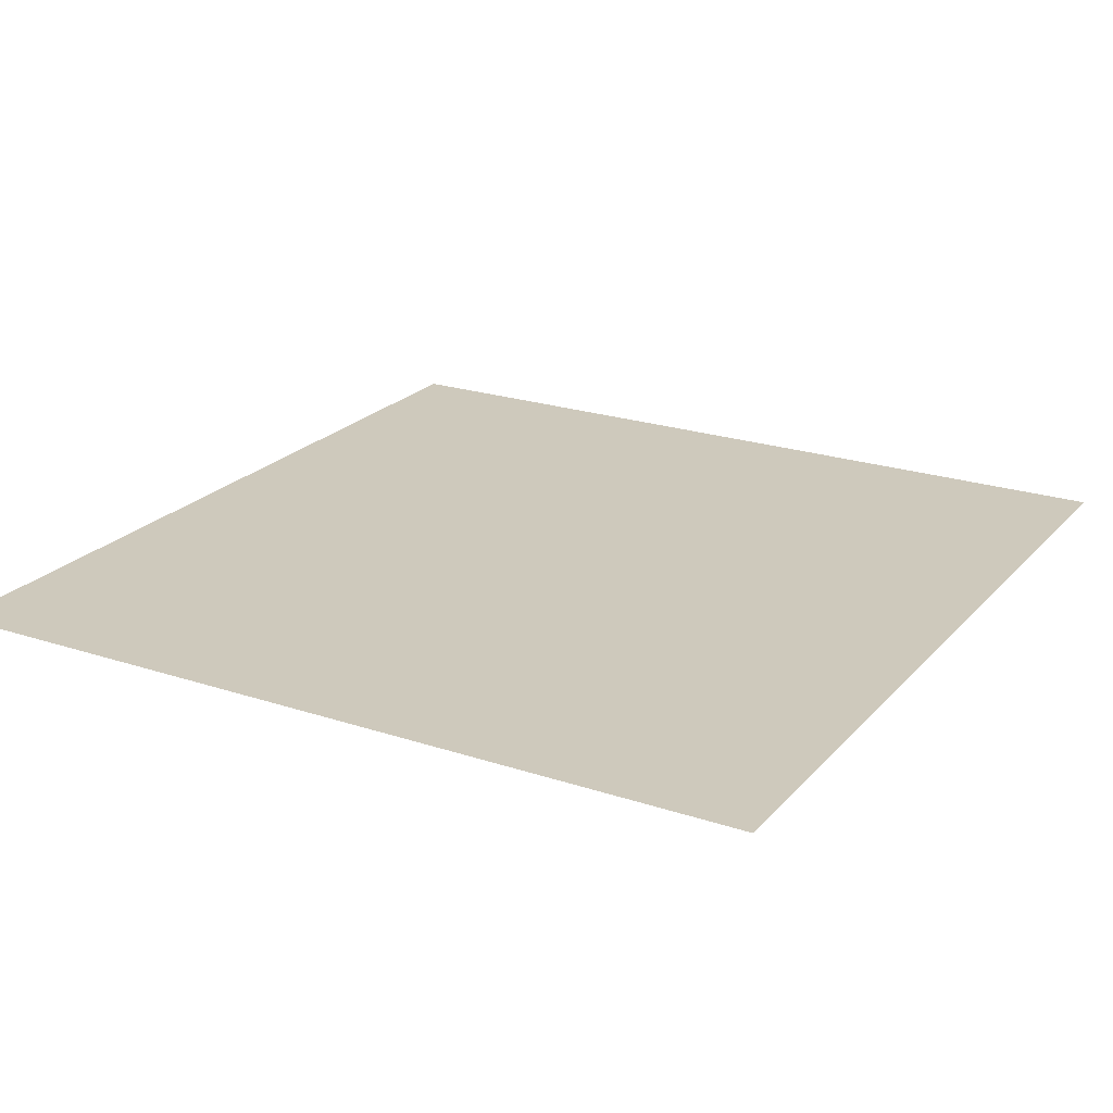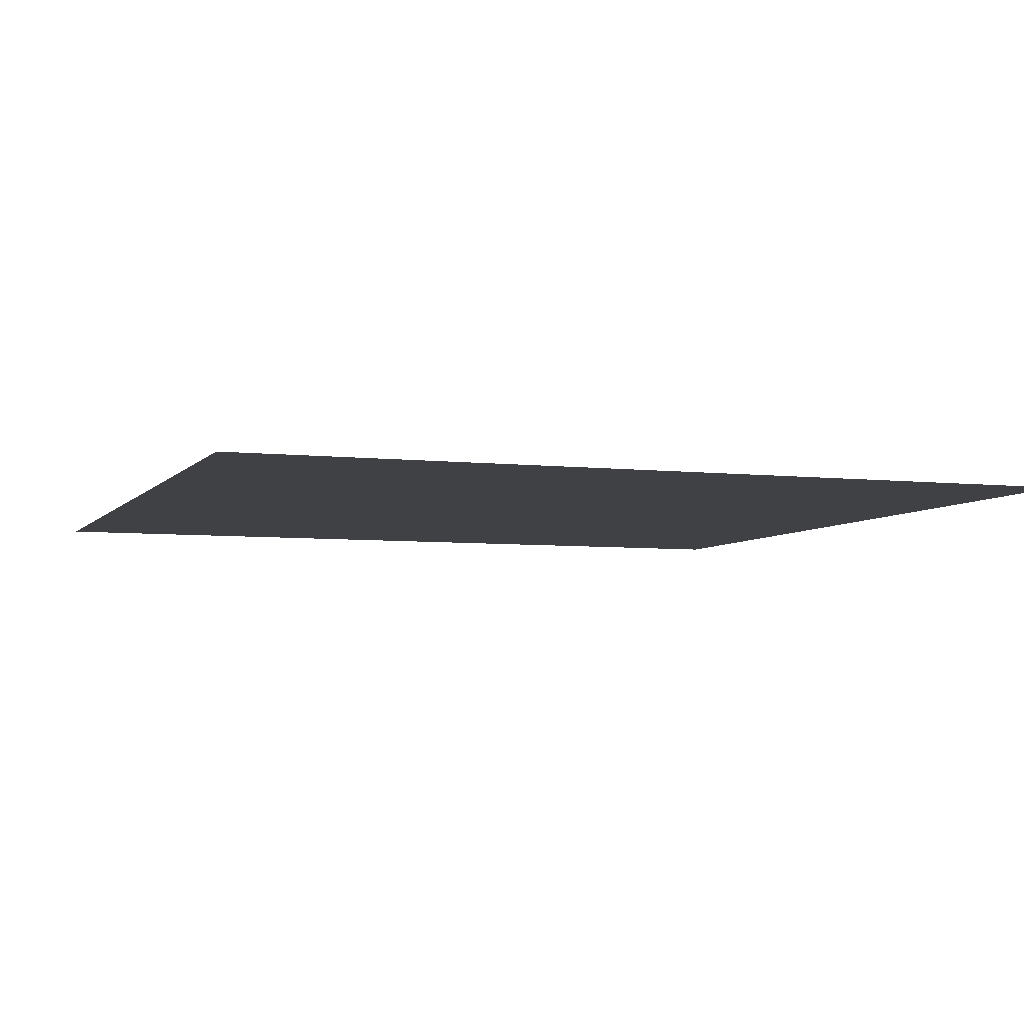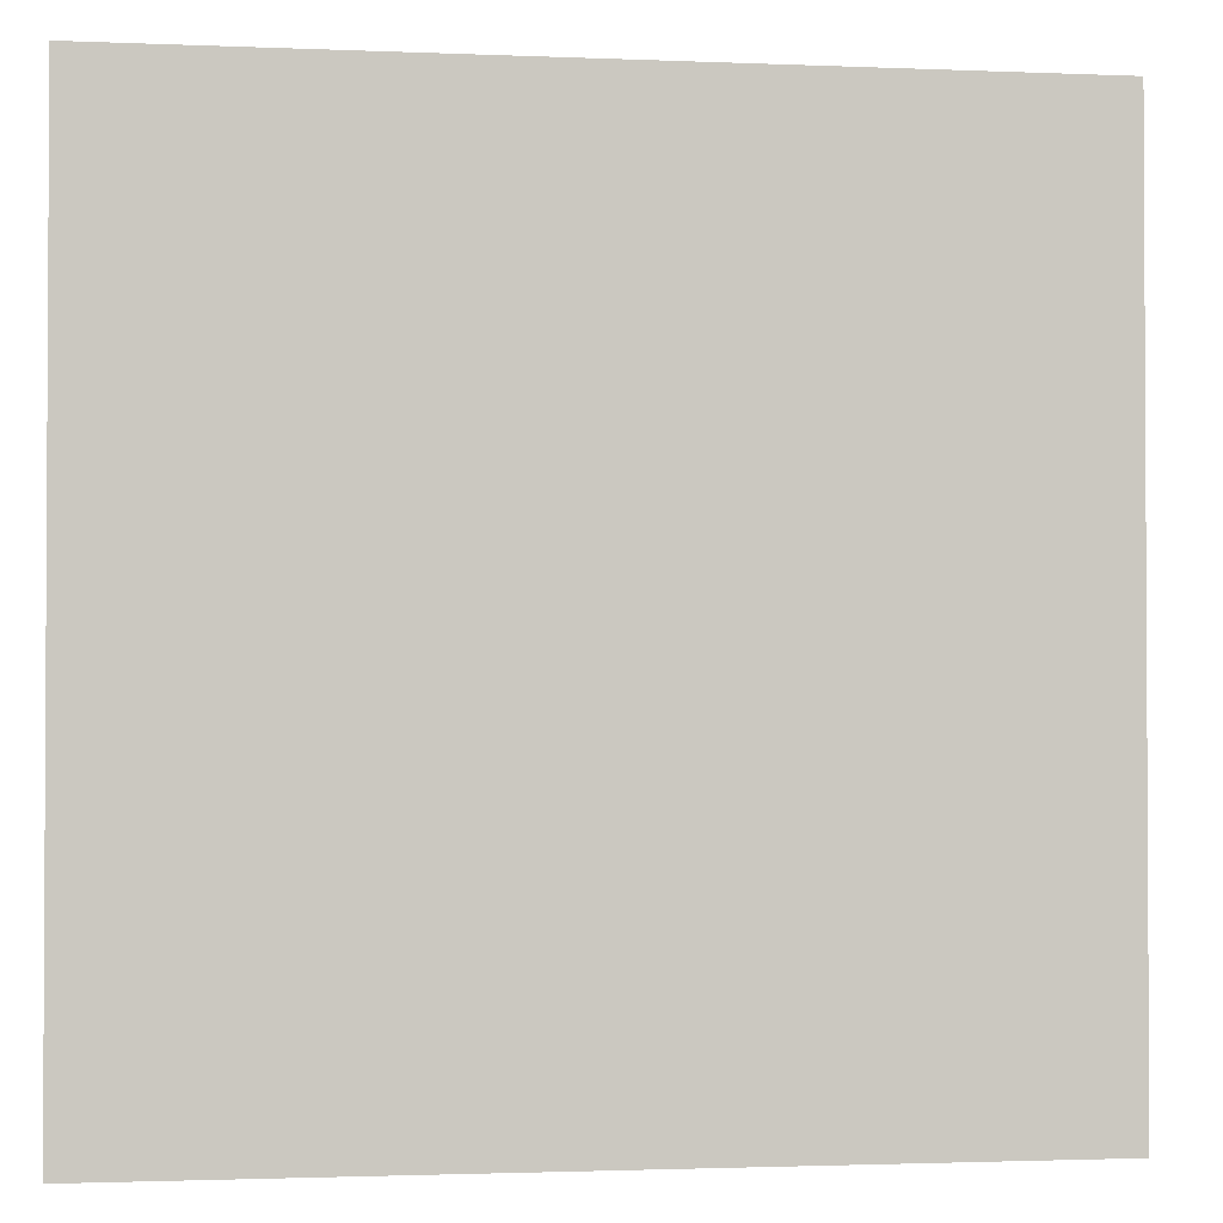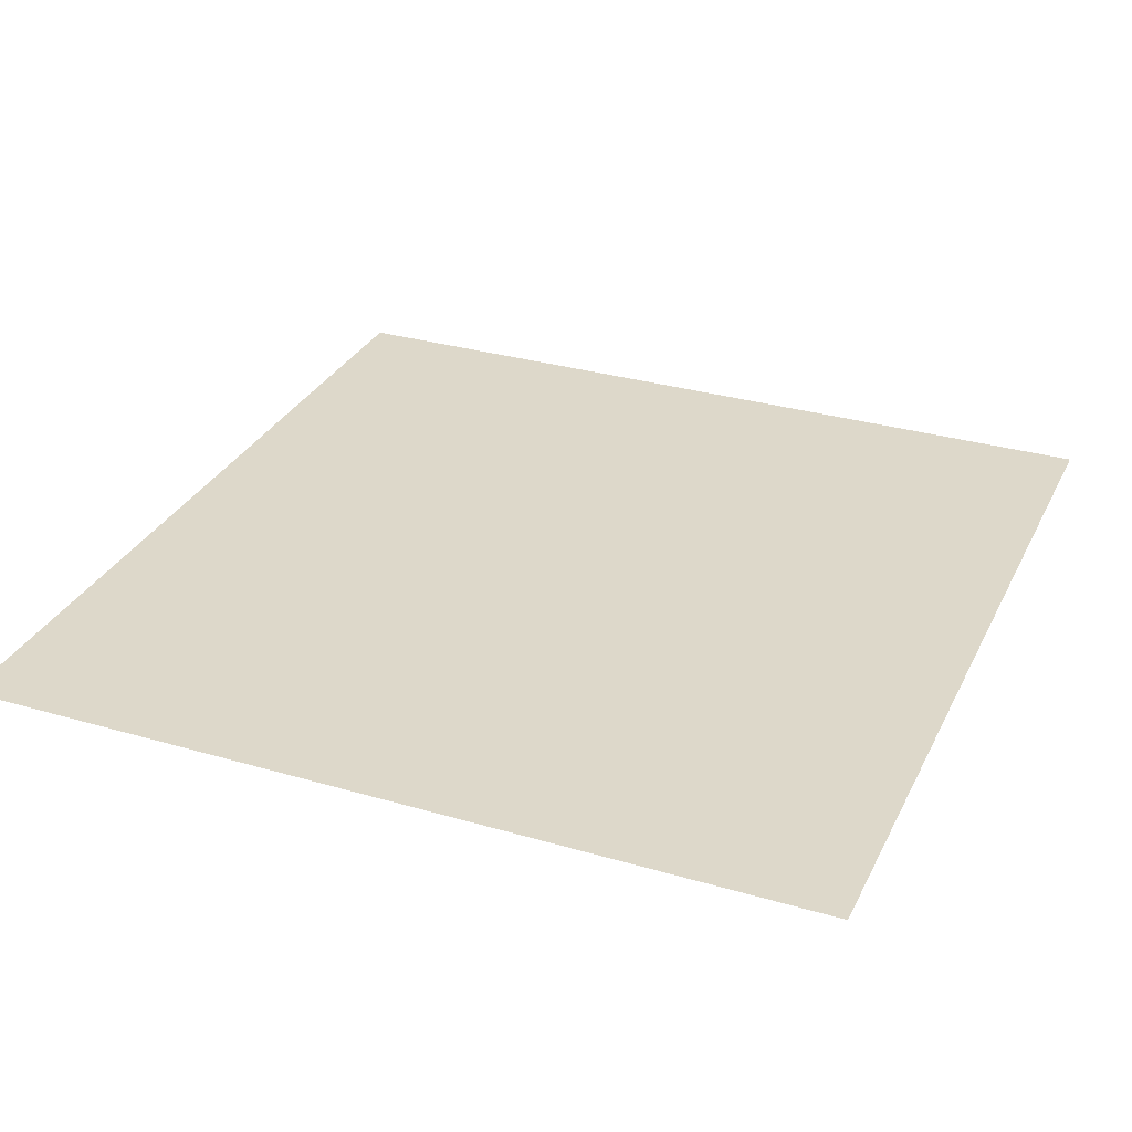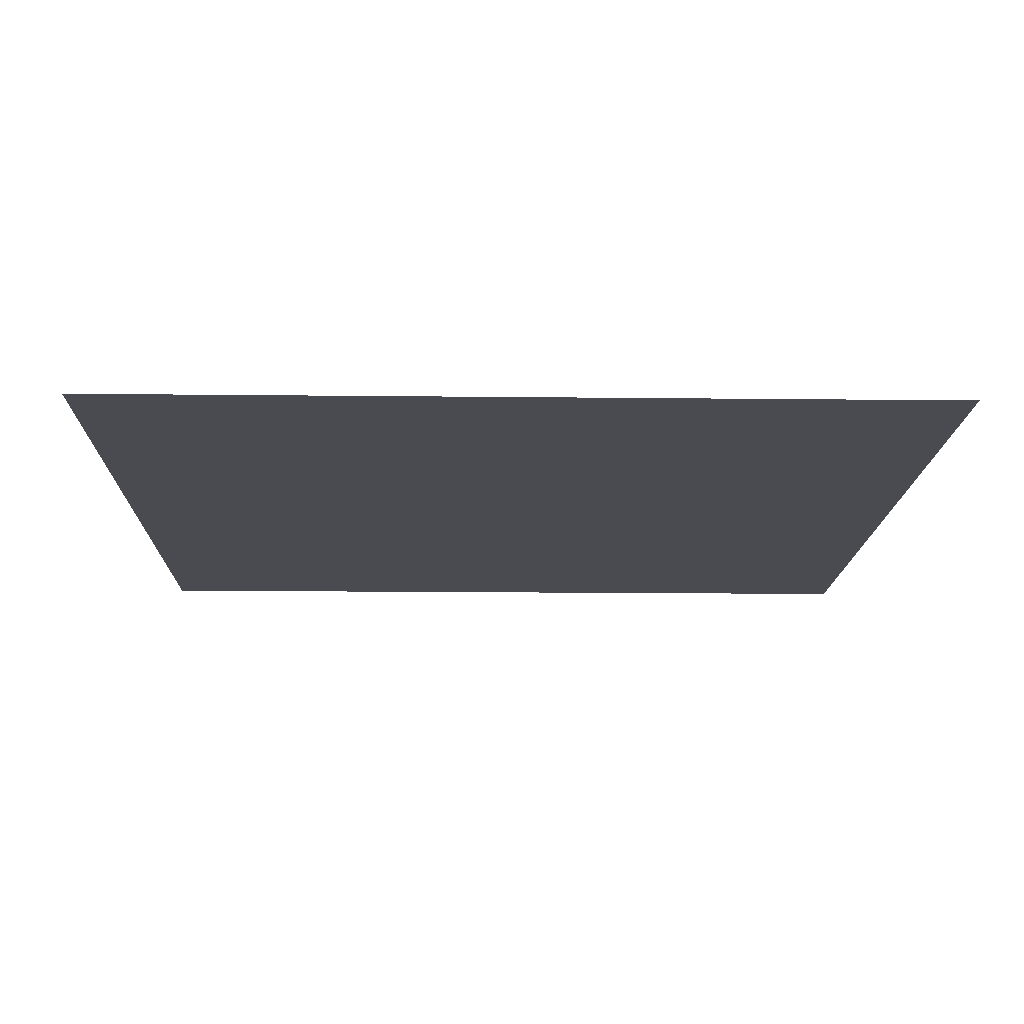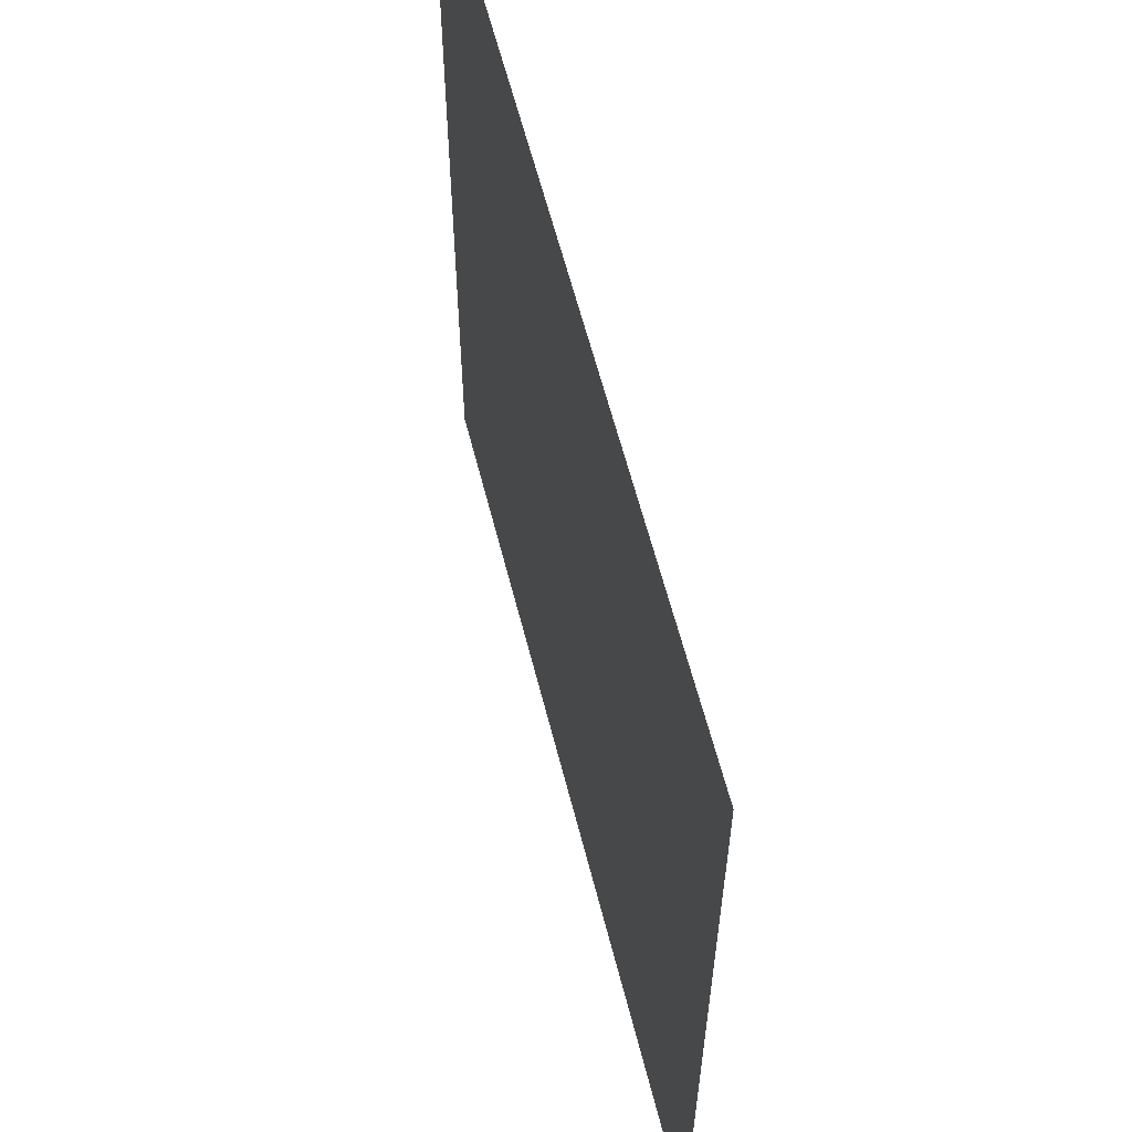
<metadata>
{"format":"obj","ext":"obj","renderer":"f3d","projection":"perspective","resolution":1024,"background":"white","views":[{"elev":22.3,"azim":119.9,"up":"+Y"},{"elev":-5.5,"azim":160.1,"up":"+Y"},{"elev":-1.8,"azim":-8.7,"up":"+Z"},{"elev":31.0,"azim":22.7,"up":"+Y"},{"elev":-14.5,"azim":-1.4,"up":"+Y"},{"elev":60.7,"azim":-104.2,"up":"+Z"}]}
</metadata>
<code>
o 平面
v 5 -1e-06 5
v -5 1e-06 -5
v -5 -1e-06 5
v 5 1e-06 -5
f 1 2 3
f 1 4 2

</code>
